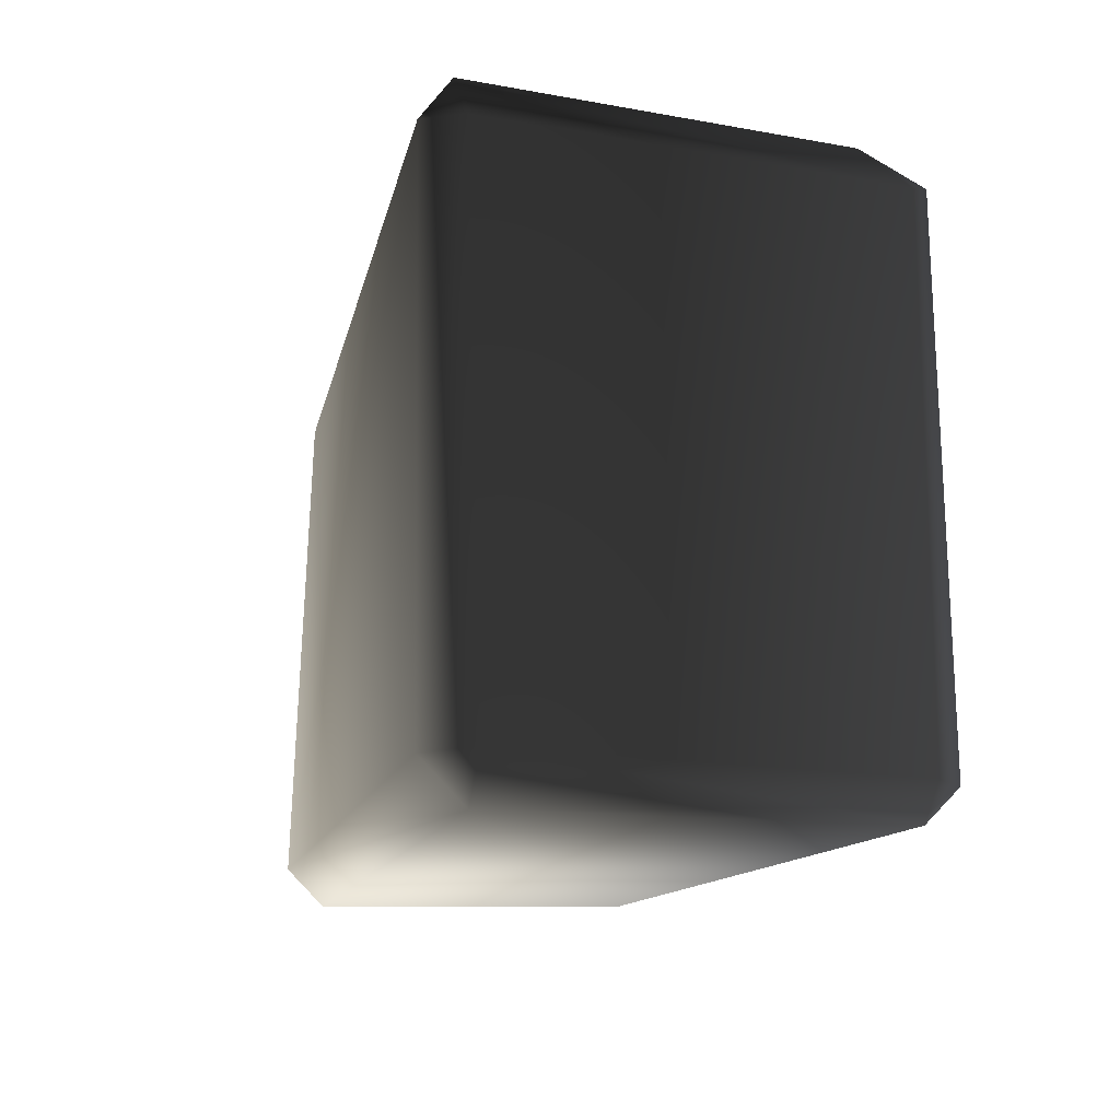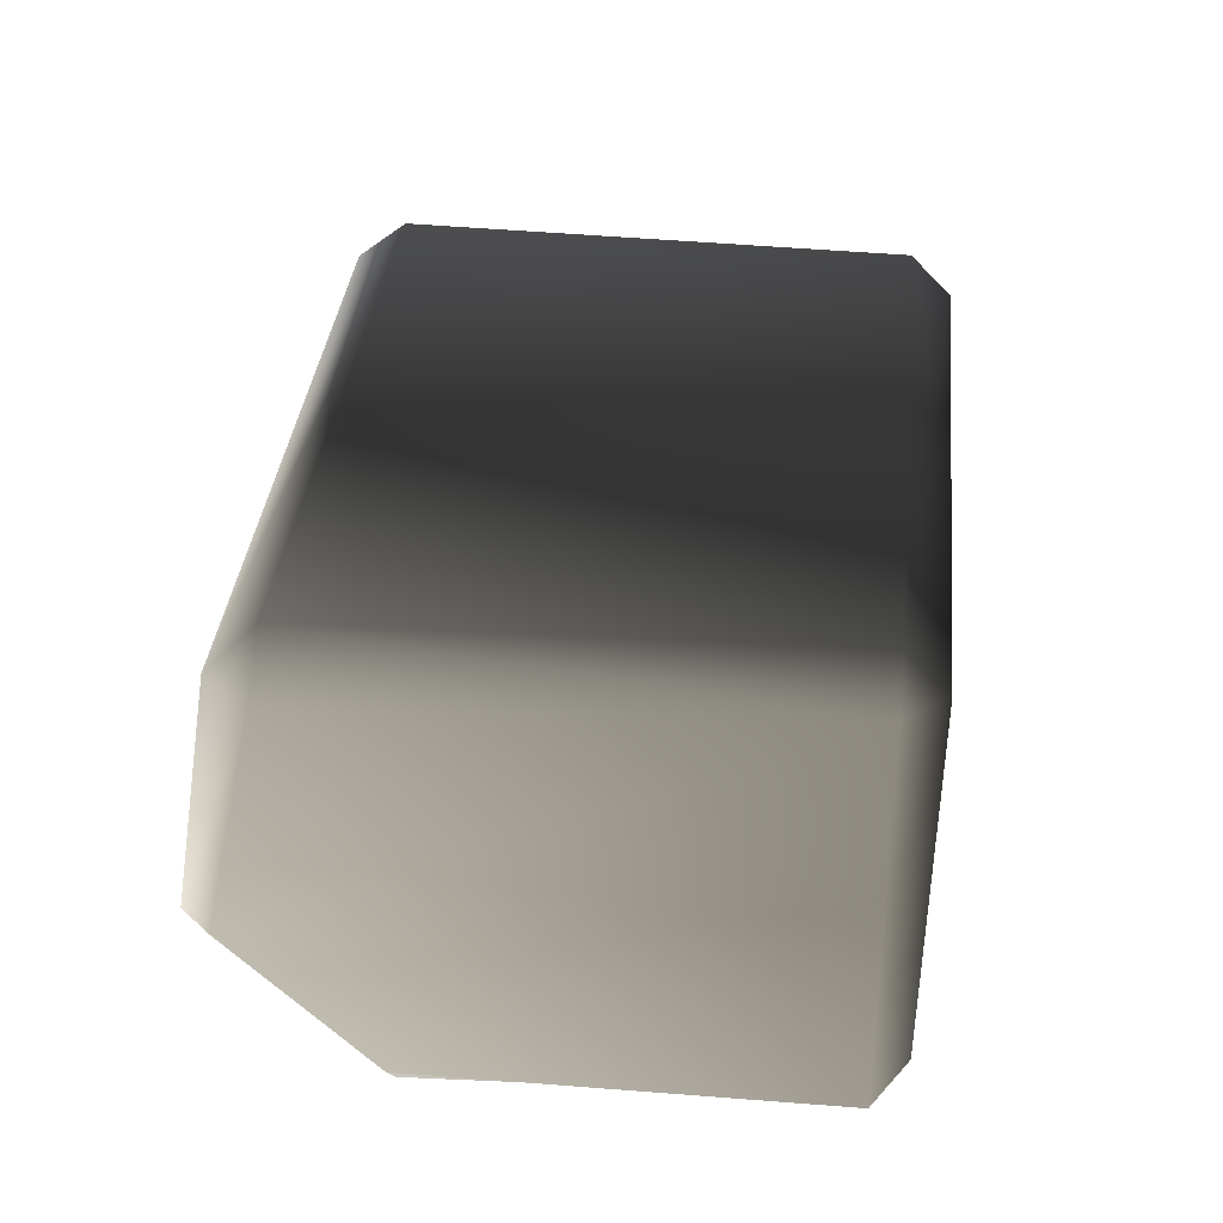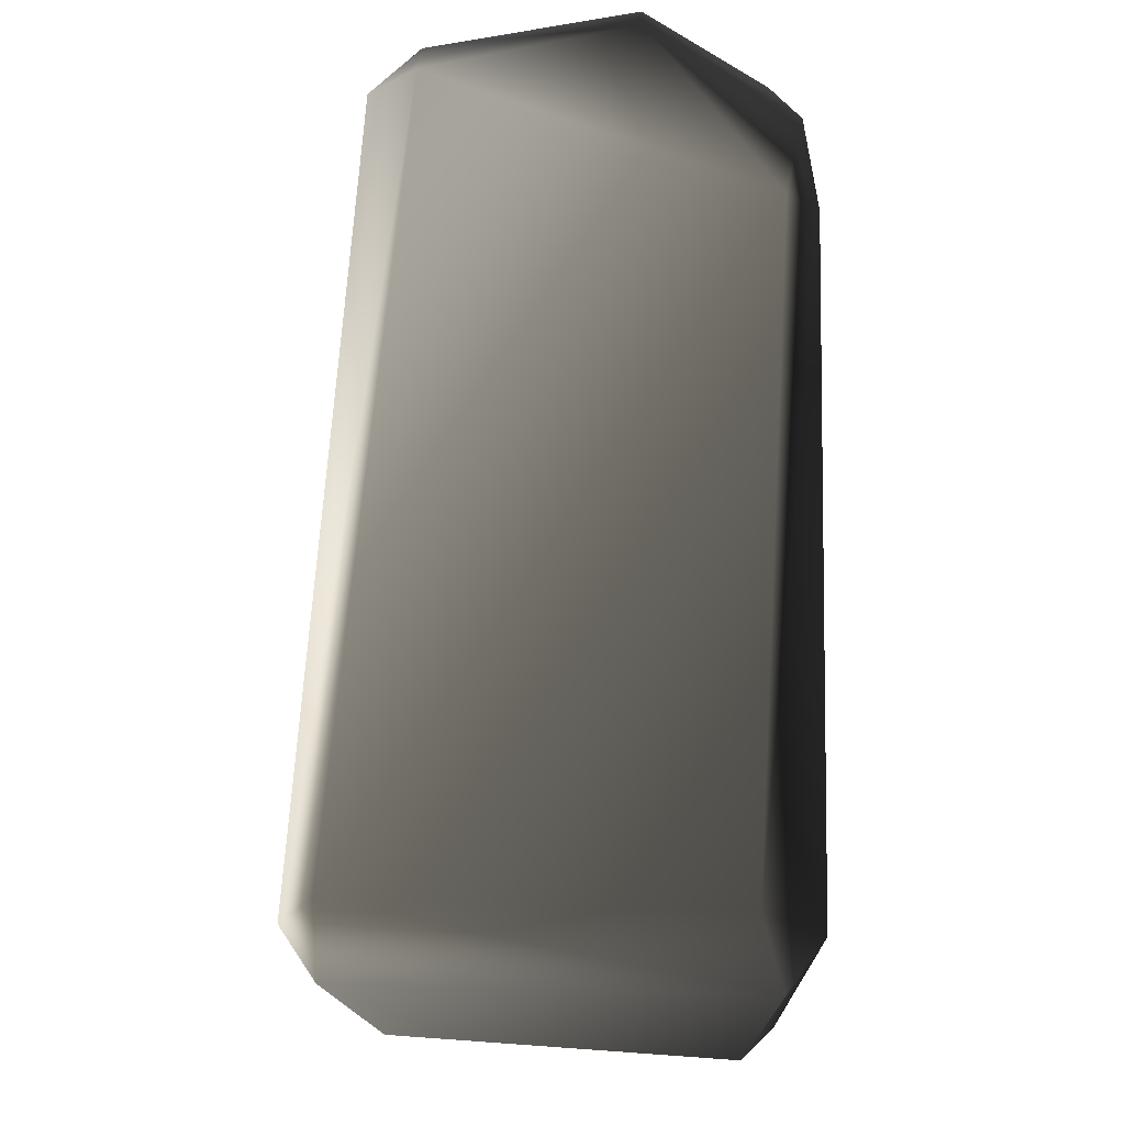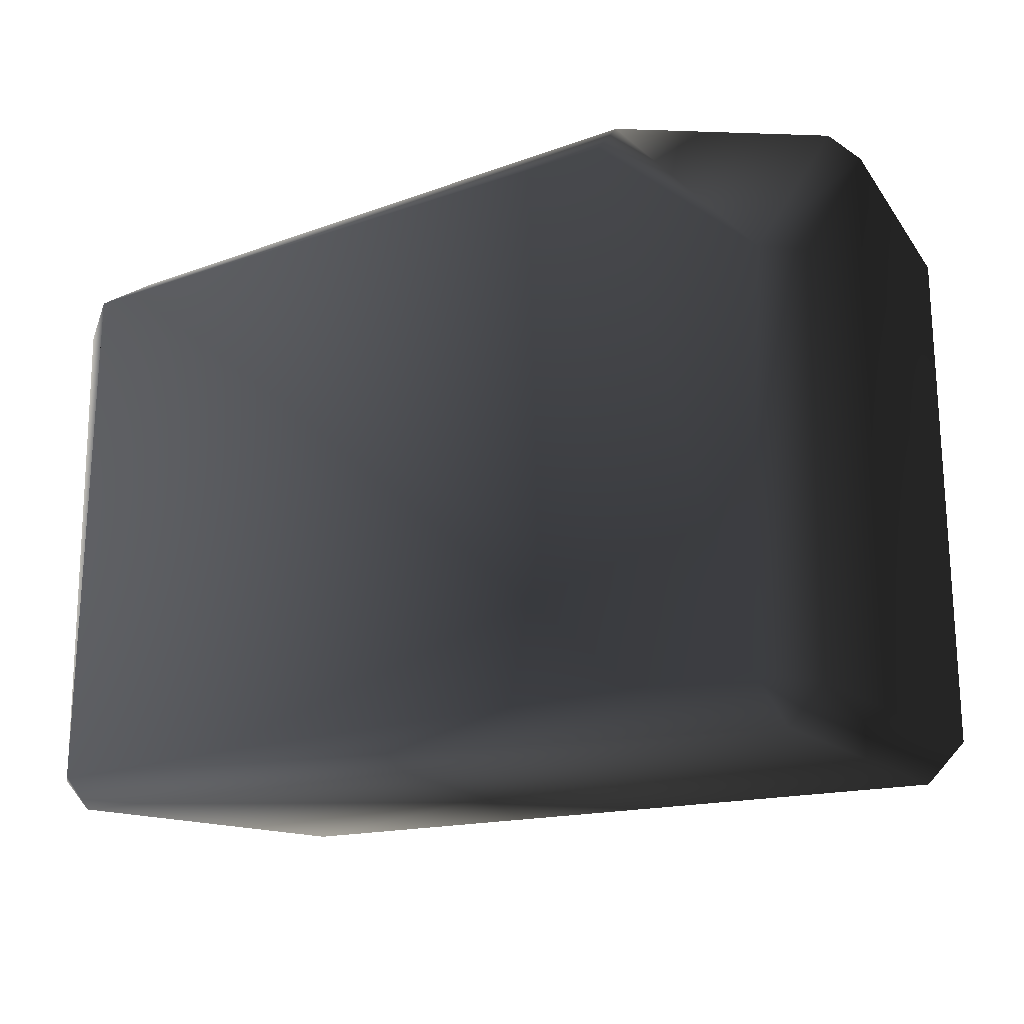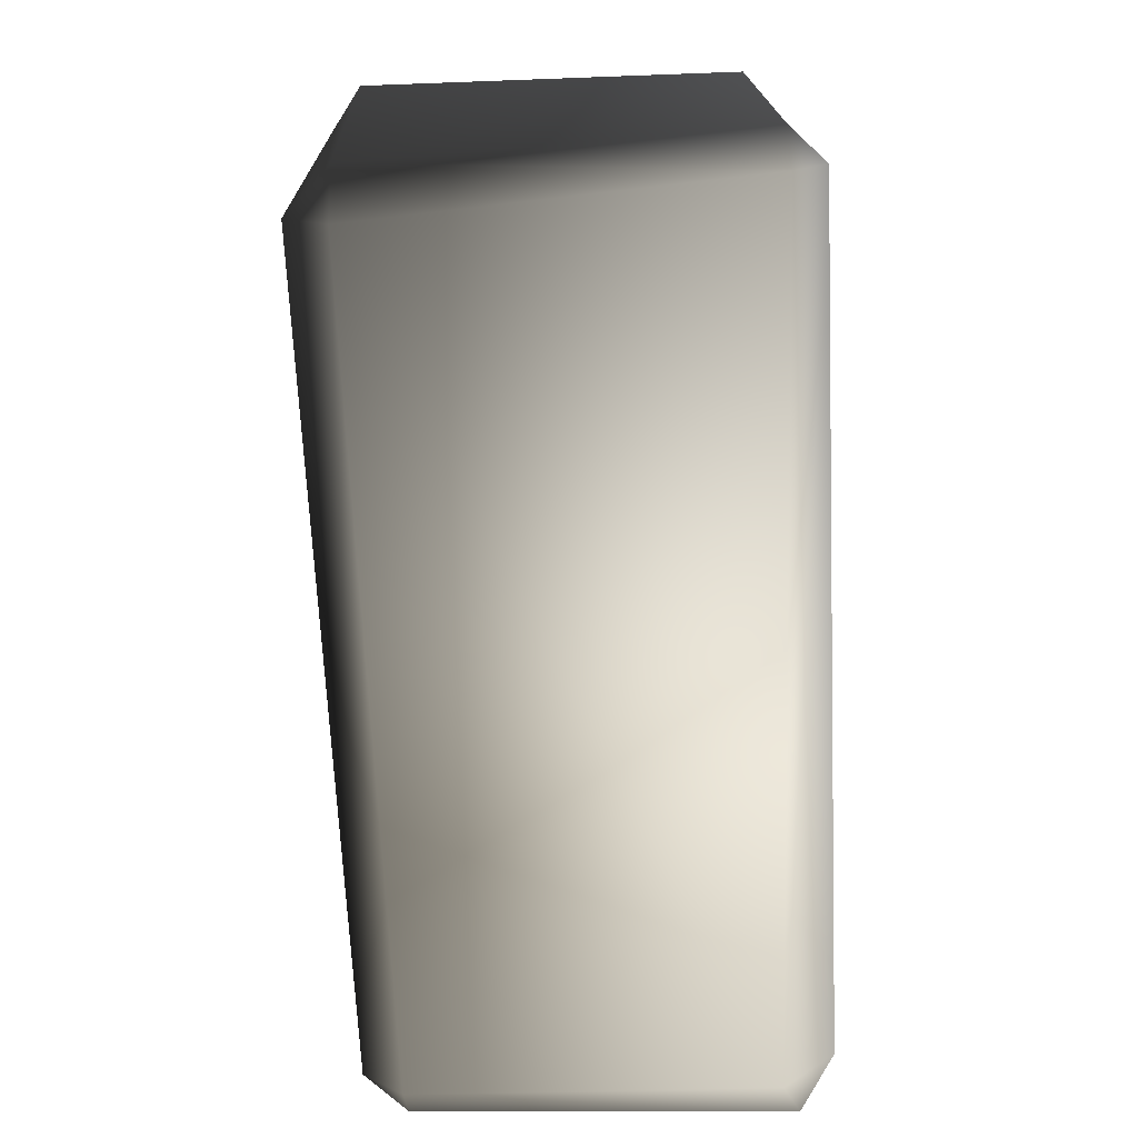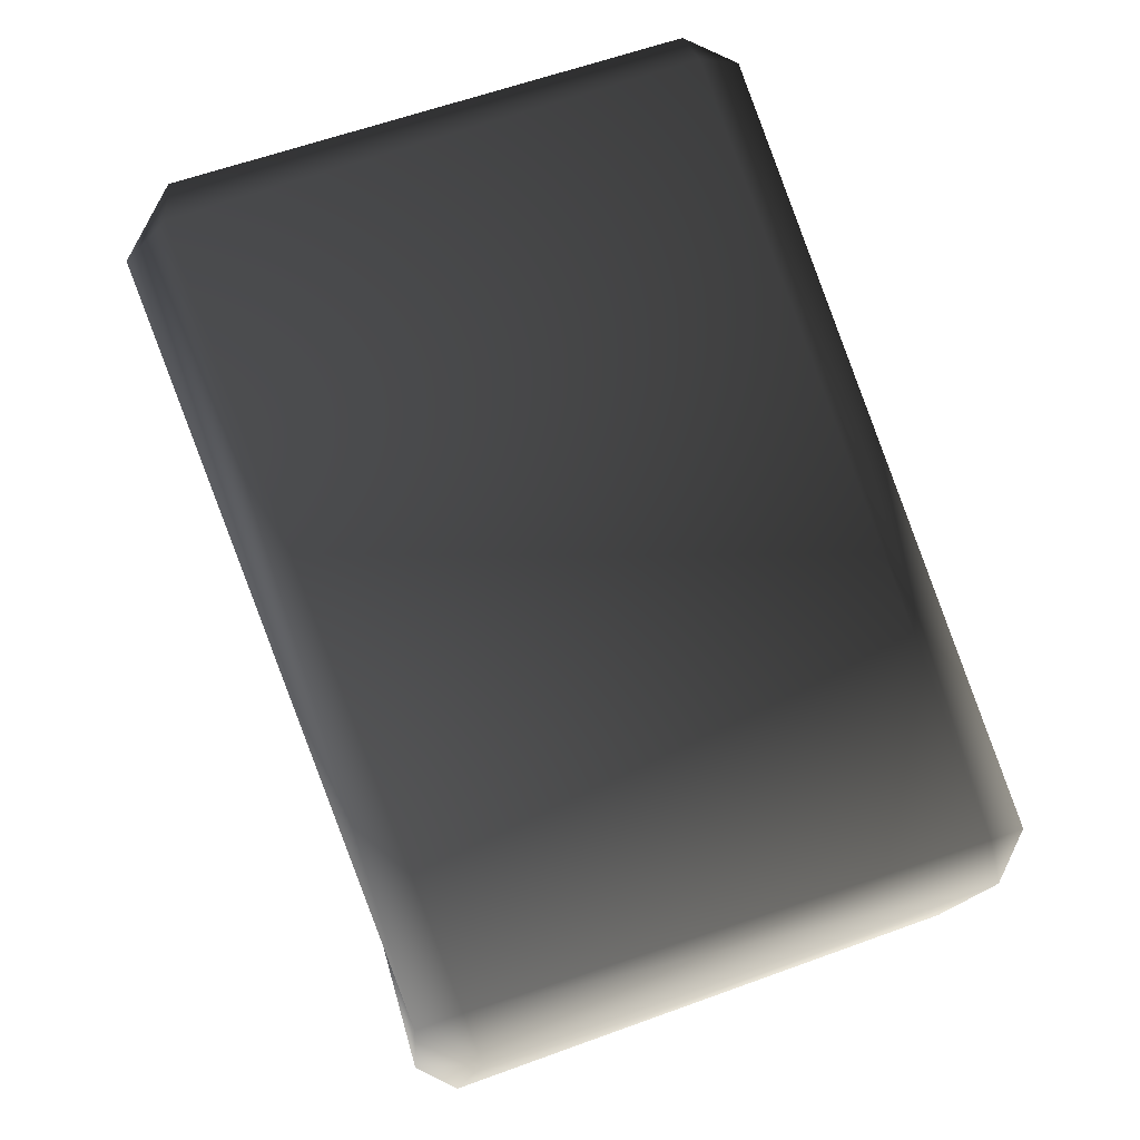
<metadata>
{"format":"obj","ext":"obj","renderer":"f3d","projection":"perspective","resolution":1024,"background":"white","views":[{"elev":-14.4,"azim":75.3,"up":"+Y"},{"elev":29.5,"azim":-83.5,"up":"+Z"},{"elev":72.5,"azim":91.1,"up":"+Y"},{"elev":-15.0,"azim":-146.5,"up":"+Y"},{"elev":-73.0,"azim":92.4,"up":"+Y"},{"elev":79.7,"azim":-109.1,"up":"+Z"}]}
</metadata>
<code>
v 0.8602 0.6504 -0.3591
v -0.5528 0.6938 -0.414
v 0.8602 0.7013 0.448
v -0.8464 0.6372 0.3293
v -0.9235 0.6938 -0.1267
v 0.9299 -0.6836 -0.414
v 0.8687 -0.6762 0.4077
v -0.8996 -0.6446 -0.3746
v -0.8699 -0.6682 0.3845
v 0.9633 -0.5817 0.4077
v 0.9943 0.5673 0.448
v 0.8687 -0.5817 0.5023
v 0.8906 0.5938 0.5213
v 0.8602 0.7013 0.448
v -0.8464 0.6372 0.3293
v -0.8464 0.5277 0.4388
v -0.8699 -0.5807 0.472
v -0.8699 -0.6682 0.3845
v 0.8687 -0.6762 0.4077
v -0.9558 0.5277 0.3293
v -0.9573 -0.5807 0.3845
v 0.9299 -0.6836 -0.414
v -0.8996 -0.6446 -0.3746
v 0.9299 -0.6103 -0.4873
v -0.8818 -0.5474 -0.4873
v 0.9943 0.5164 -0.414
v 1.003 -0.6103 -0.414
v 0.8906 0.566 -0.4873
v -0.5528 0.6938 -0.414
v 0.8602 0.6504 -0.3591
v -0.5528 0.6205 -0.4873
v -0.9235 0.3128 -0.4873
v -0.9968 -0.5714 -0.414
v -0.9968 0.3128 -0.414
v -0.5528 0.6205 -0.4873
v -0.9235 0.3128 -0.4873
v -0.5528 0.6938 -0.414
v -0.9235 0.6938 -0.1267
v -0.9772 0.4395 -0.2718
v -0.9968 0.3128 -0.414
v -0.9968 0.6205 -0.1267
v -0.9968 -0.5714 -0.414
v -0.8464 0.5277 0.4388
v -0.8464 0.6372 0.3293
v -0.9558 0.5277 0.3293
v -0.9573 -0.5807 0.3845
v -0.8699 -0.5807 0.472
v -0.8699 -0.6682 0.3845
v -0.8996 -0.6446 -0.3746
v -0.8818 -0.5474 -0.4873
v 0.8602 0.6504 -0.3591
v 0.9943 0.5164 -0.414
v 0.8906 0.566 -0.4873
v 0.8602 0.7013 0.448
v 0.8906 0.5938 0.5213
v 0.9943 0.5673 0.448
v 0.8687 -0.5817 0.5023
v 0.8687 -0.6762 0.4077
v 0.9633 -0.5817 0.4077
v 0.9299 -0.6836 -0.414
v 1.003 -0.6103 -0.414
v 0.9299 -0.6103 -0.4873
g P_CE_BrickSmall_01_(6)_811_20
f 1 3 2
f 2 3 4
f 4 5 2
f 6 8 7
f 7 8 9
f 10 12 11
f 11 12 13
f 13 15 14
f 16 15 13
f 17 19 18
f 12 19 17
f 12 17 13
f 13 17 16
f 20 16 21
f 21 16 17
f 22 24 23
f 23 24 25
f 26 28 27
f 27 28 24
f 28 25 24
f 29 31 30
f 30 31 28
f 25 28 31
f 25 31 32
f 33 25 34
f 34 25 32
f 35 37 36
f 37 38 36
f 39 41 40
f 40 41 39
f 40 41 42
f 36 41 40
f 38 41 36
f 43 45 44
f 45 38 44
f 41 38 45
f 46 41 45
f 42 41 46
f 47 48 46
f 46 48 42
f 42 48 49
f 42 49 50
f 51 53 52
f 51 52 54
f 55 54 56
f 54 52 56
f 57 59 58
f 59 60 58
f 61 62 60
f 61 60 59
f 61 59 52
f 52 59 56

</code>
